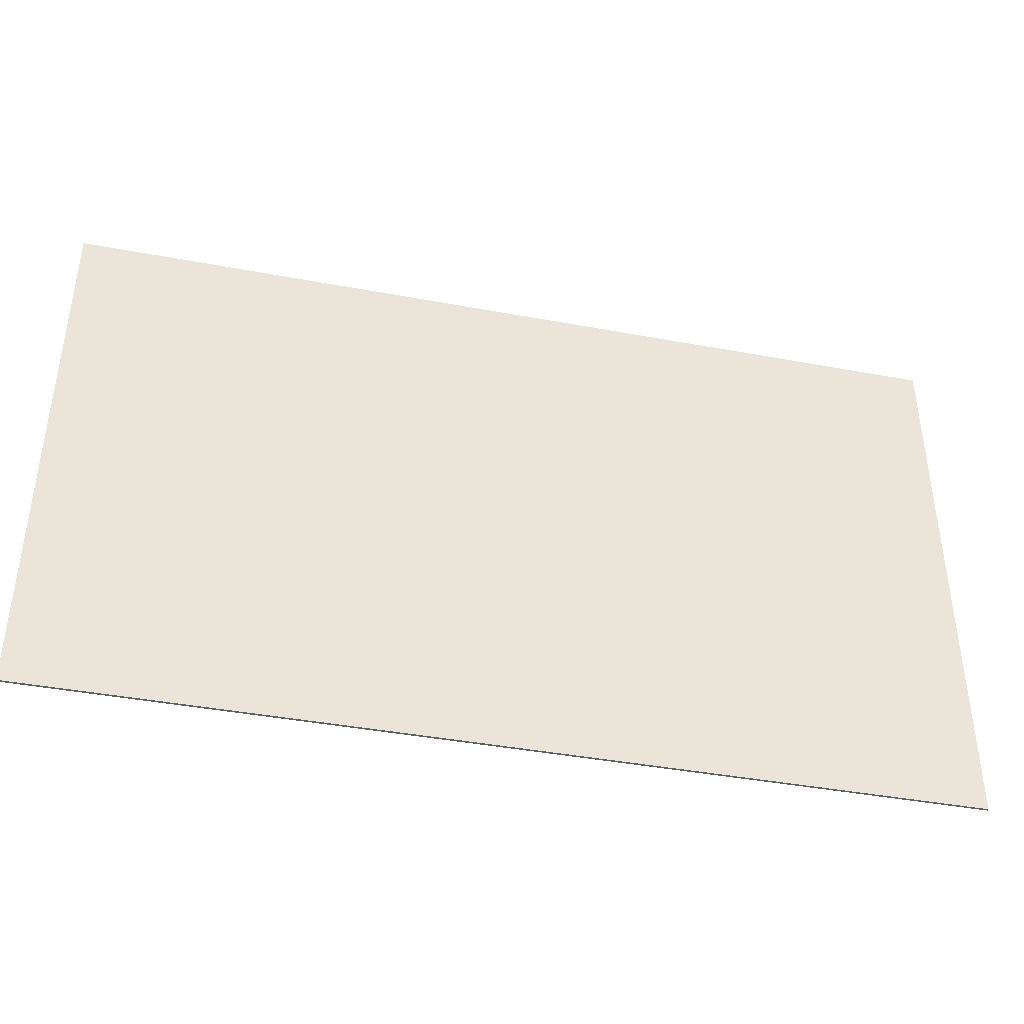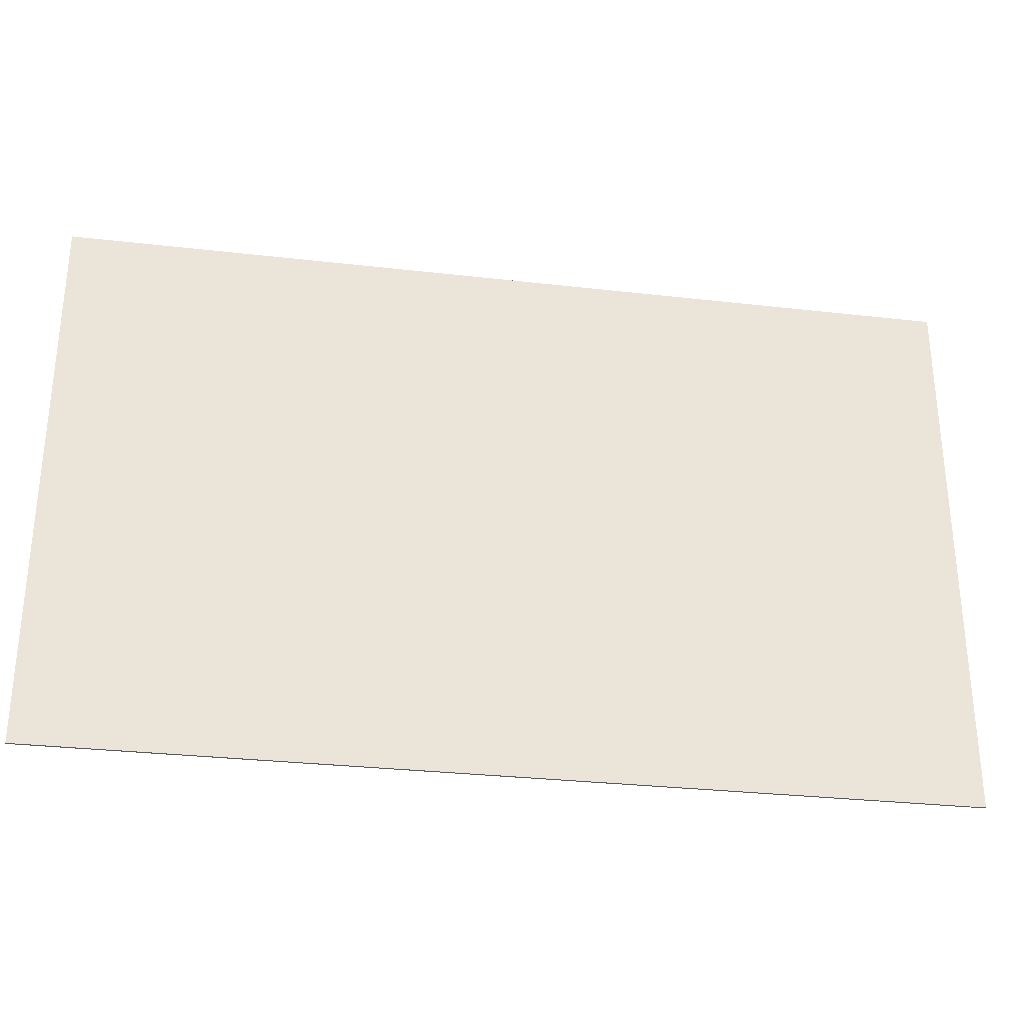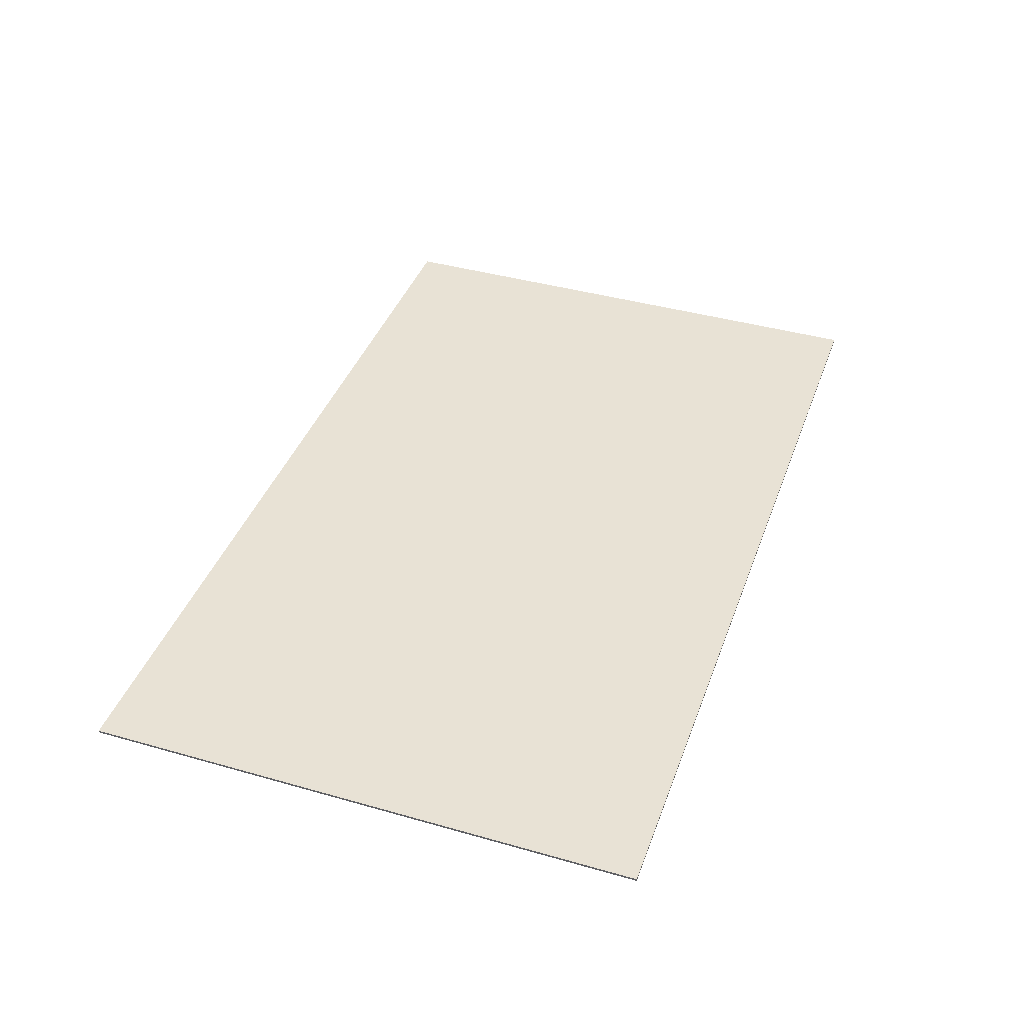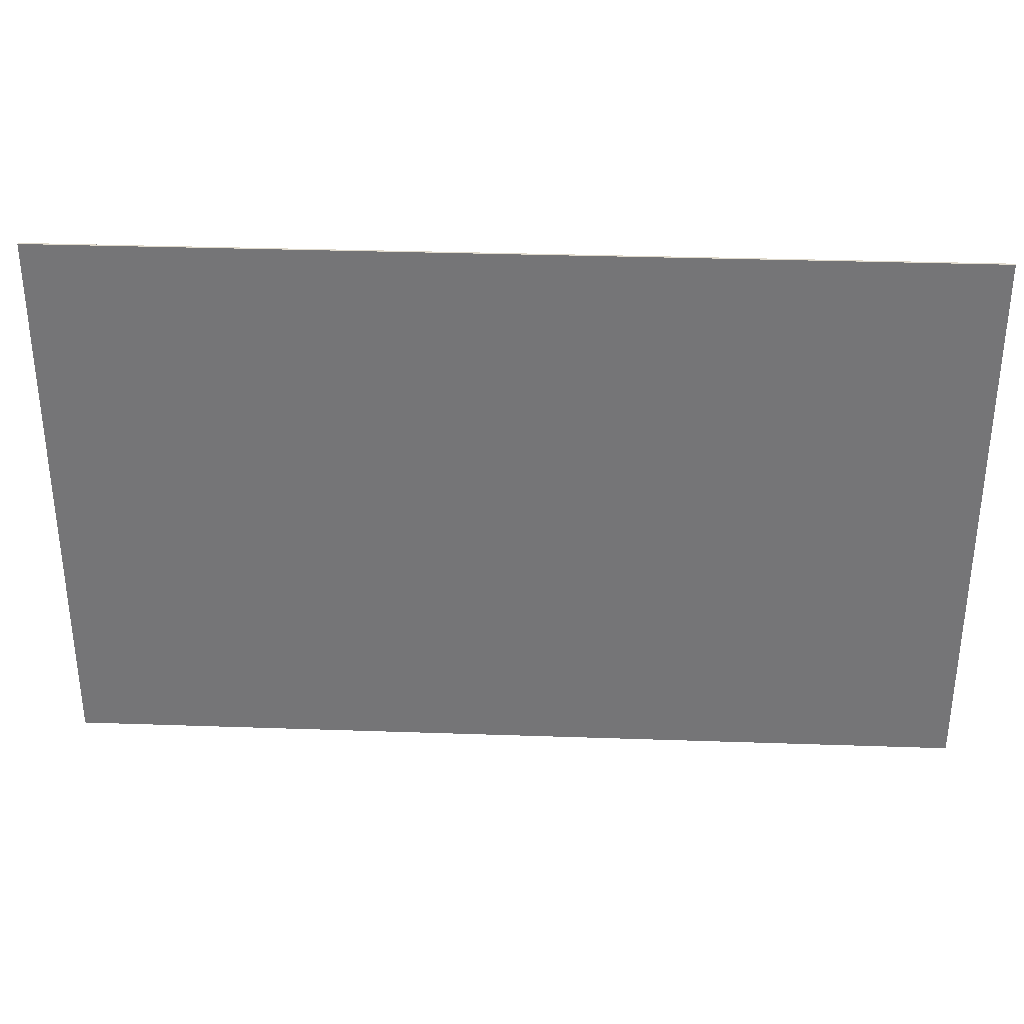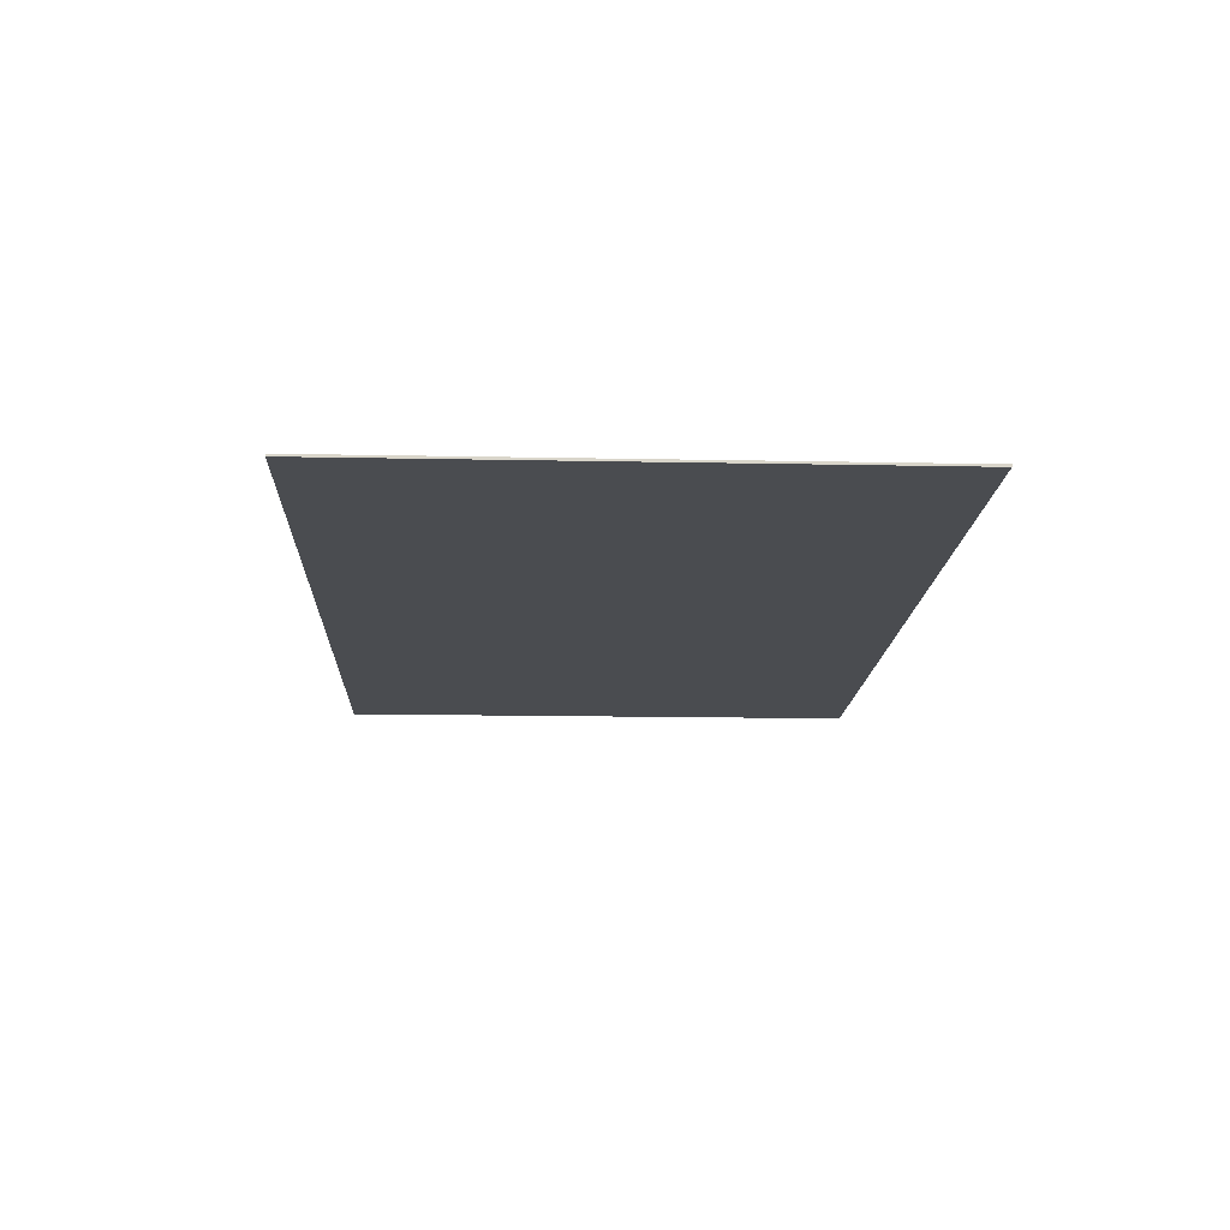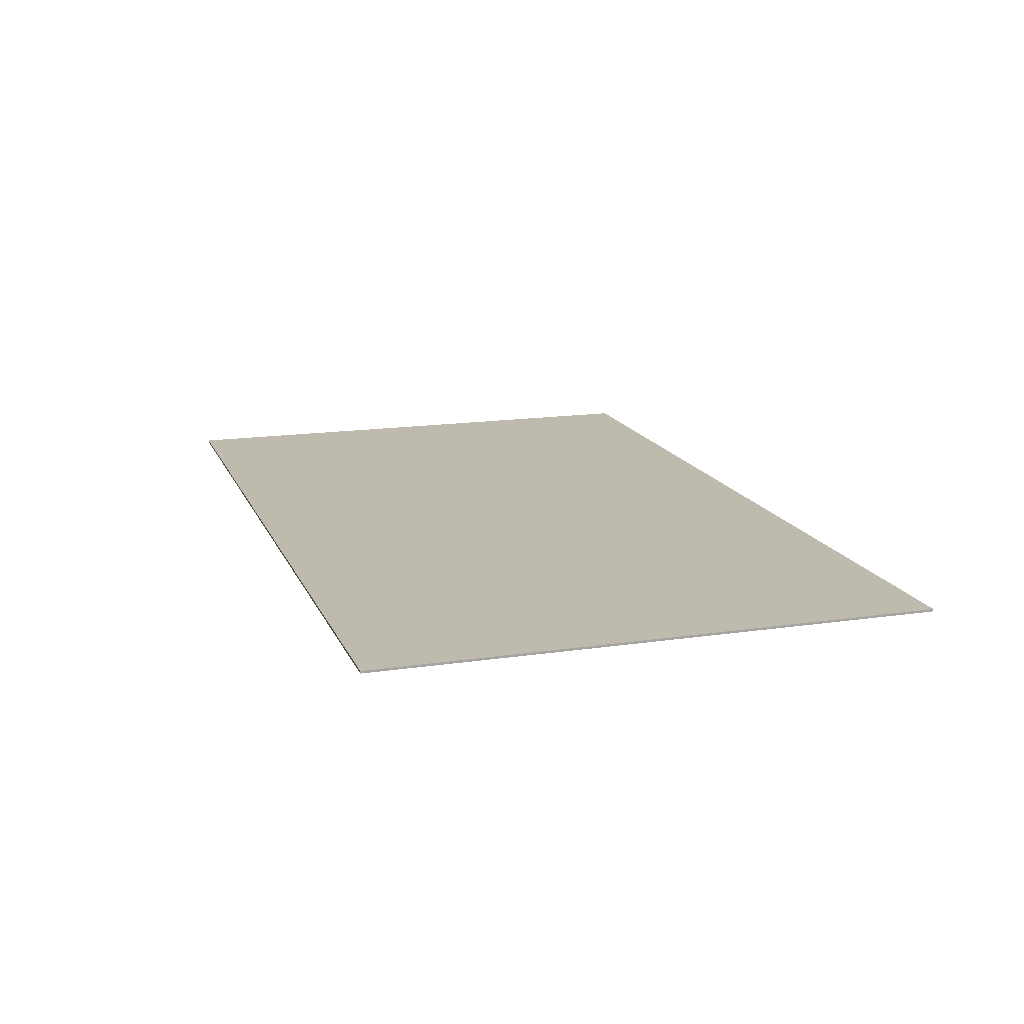
<metadata>
{"format":"obj","ext":"obj","renderer":"f3d","projection":"perspective","resolution":1024,"background":"white","views":[{"elev":-41.2,"azim":-12.8,"up":"+Y"},{"elev":-30.2,"azim":170.5,"up":"+Y"},{"elev":40.8,"azim":109.2,"up":"+Z"},{"elev":33.1,"azim":-177.3,"up":"+Y"},{"elev":-14.8,"azim":-92.5,"up":"+Z"},{"elev":15.6,"azim":72.6,"up":"+Z"}]}
</metadata>
<code>
o Group11/mesh30/mesh30-geometry#mesh30-geometry
v -0.4389 -0.06595 0.3905
v -0.4389 -0.5982 0.3928
v -0.4389 -0.06595 0.3928
v -0.4389 -0.5982 0.3905
v 0.4236 -0.5982 0.3928
v 0.4236 -0.06595 0.3928
v 0.4236 -0.5982 0.3905
v 0.4236 -0.06595 0.3905
f 1 2 3
f 2 1 4
f 3 2 1
f 4 1 2
f 5 3 2
f 2 3 5
f 6 1 3
f 3 1 6
f 1 7 4
f 4 7 1
f 7 2 4
f 4 2 7
f 3 5 6
f 6 5 3
f 2 7 5
f 5 7 2
f 1 6 8
f 8 6 1
f 7 1 8
f 8 1 7
f 5 8 6
f 6 8 5
f 8 5 7
f 7 5 8

</code>
